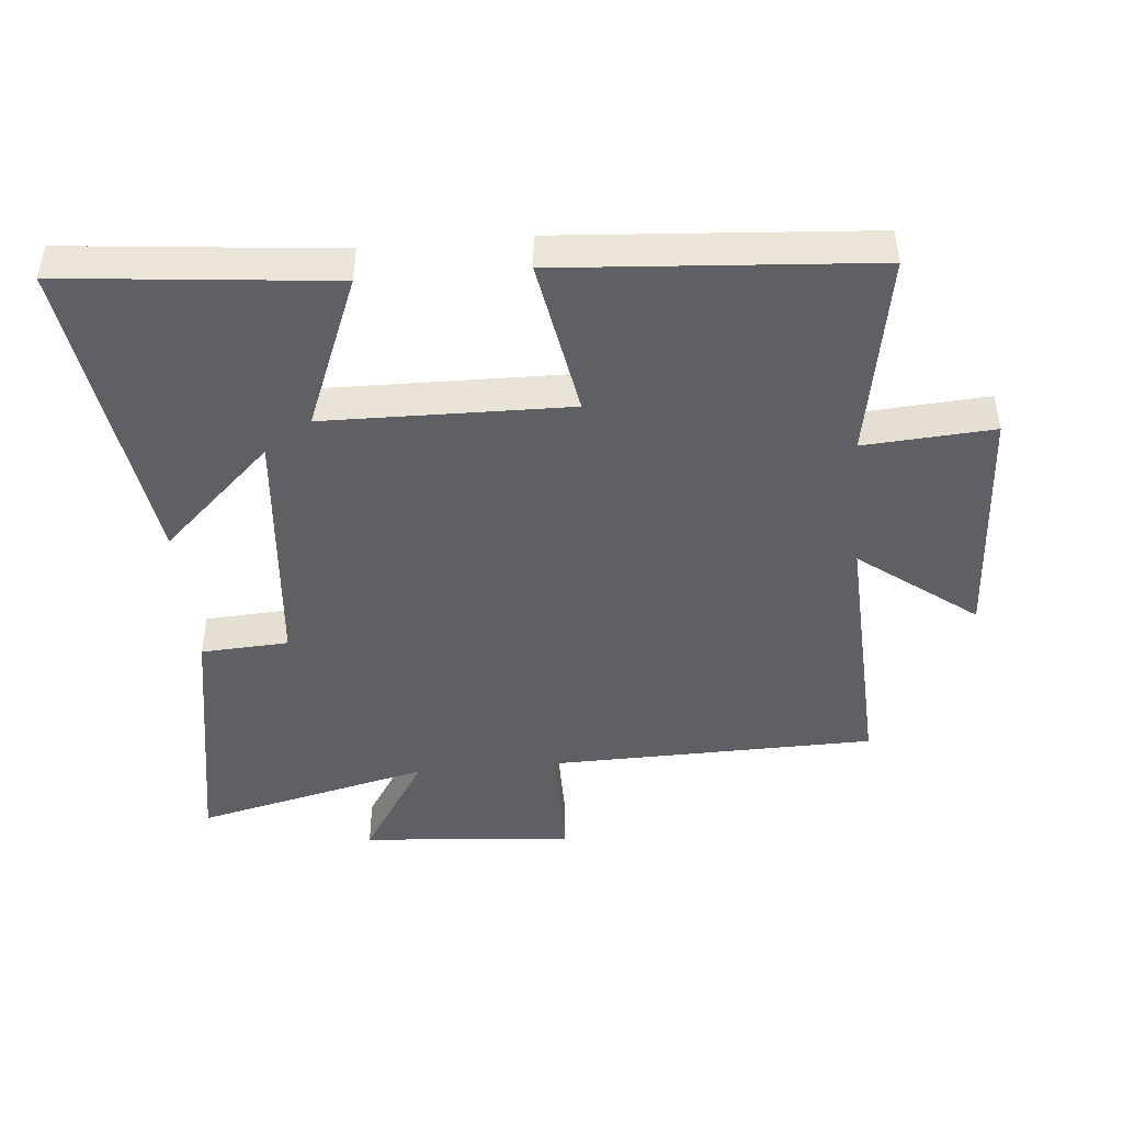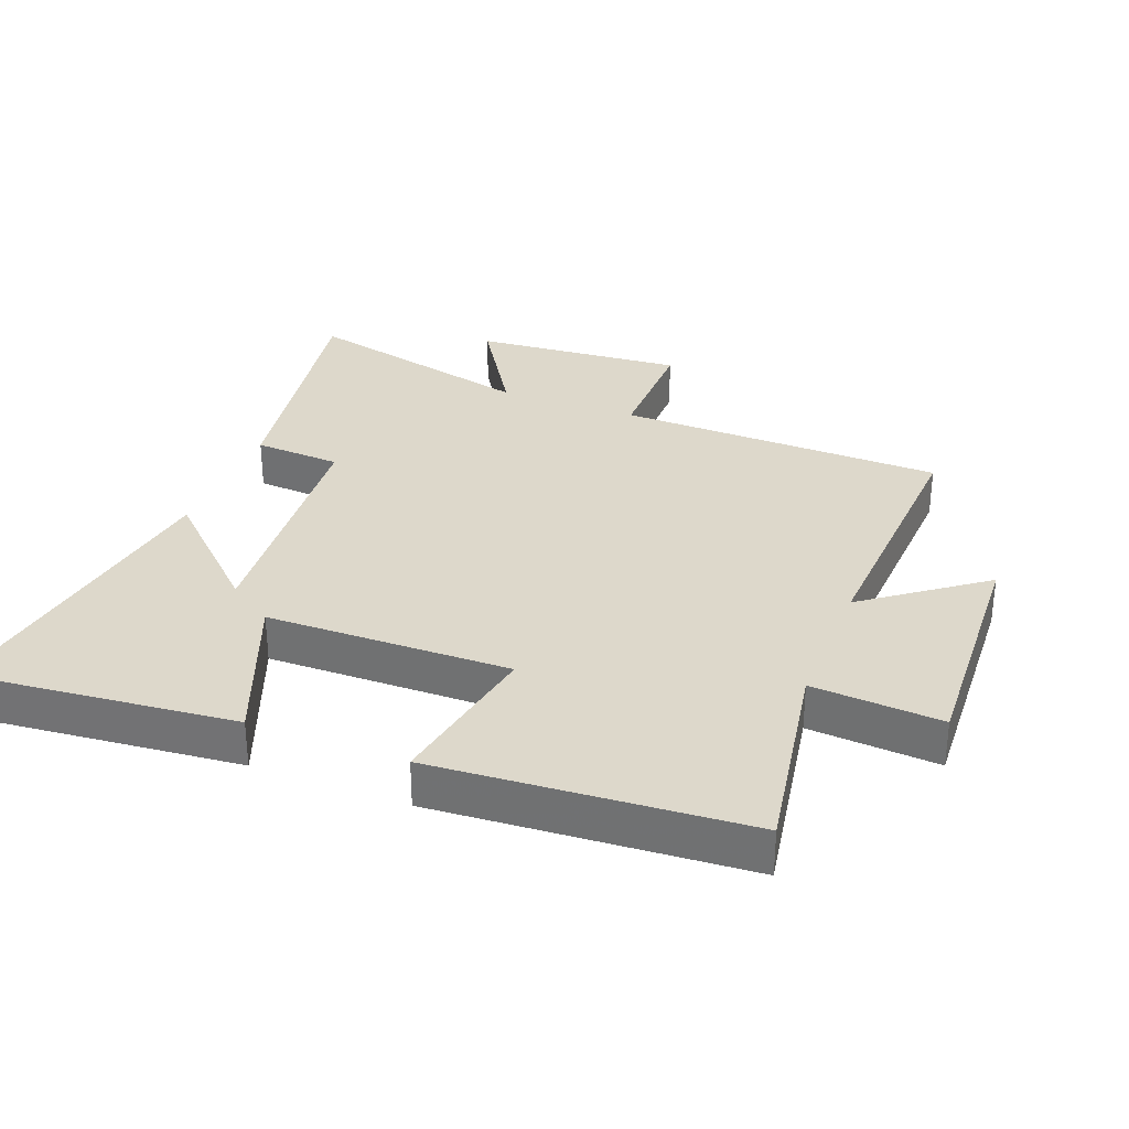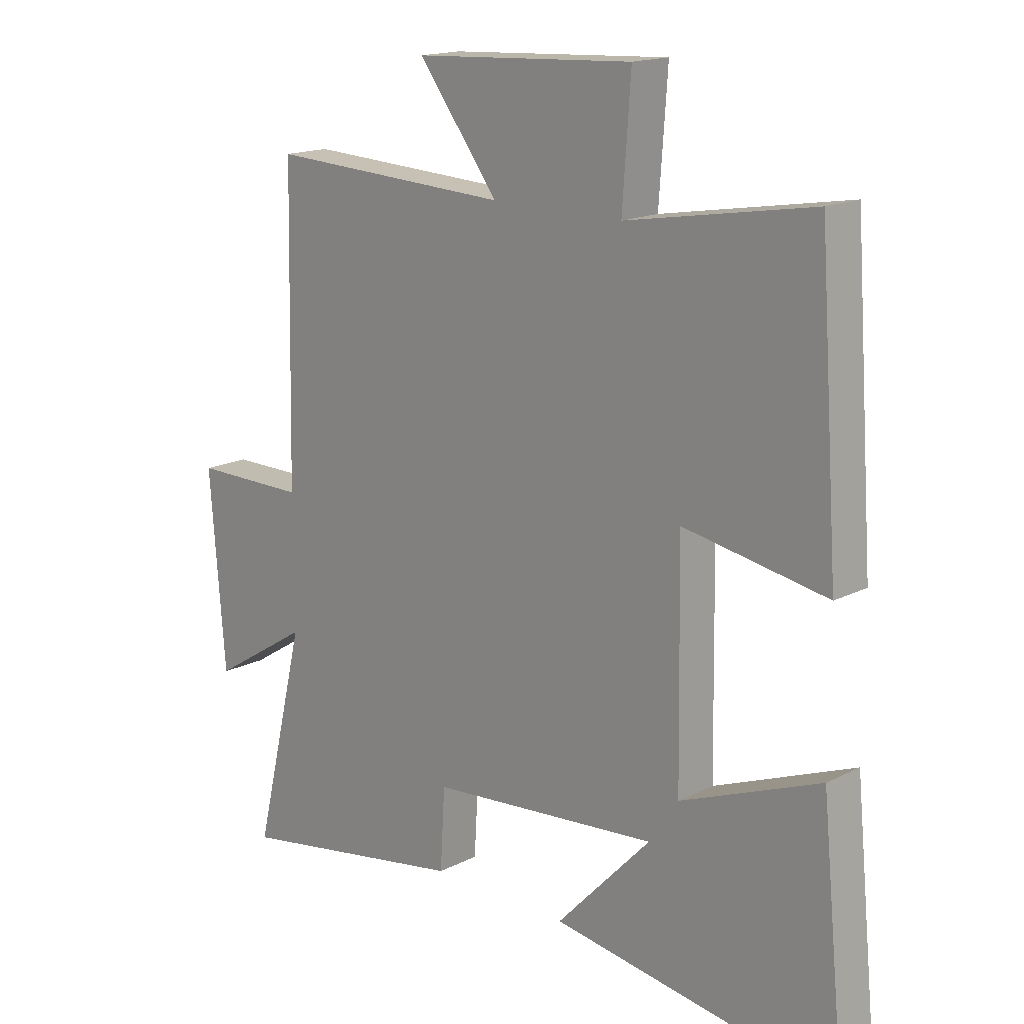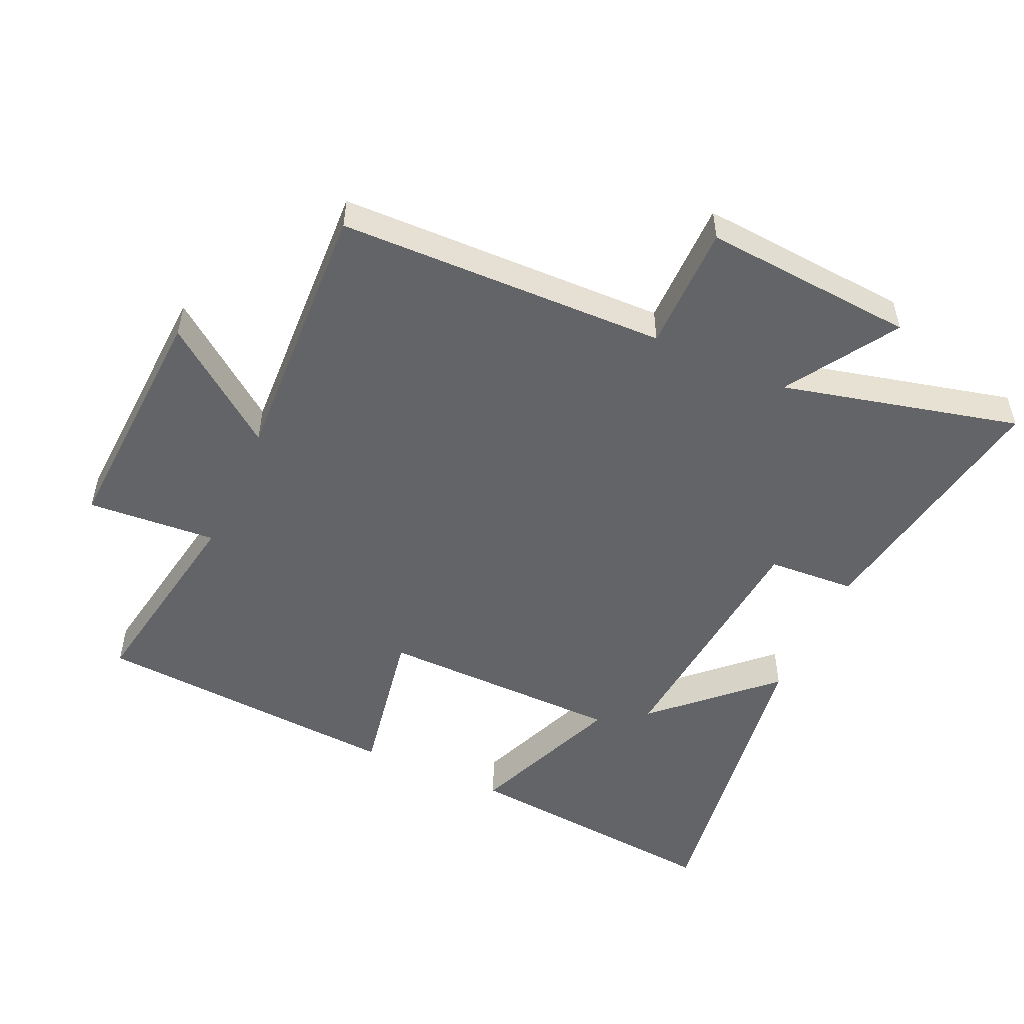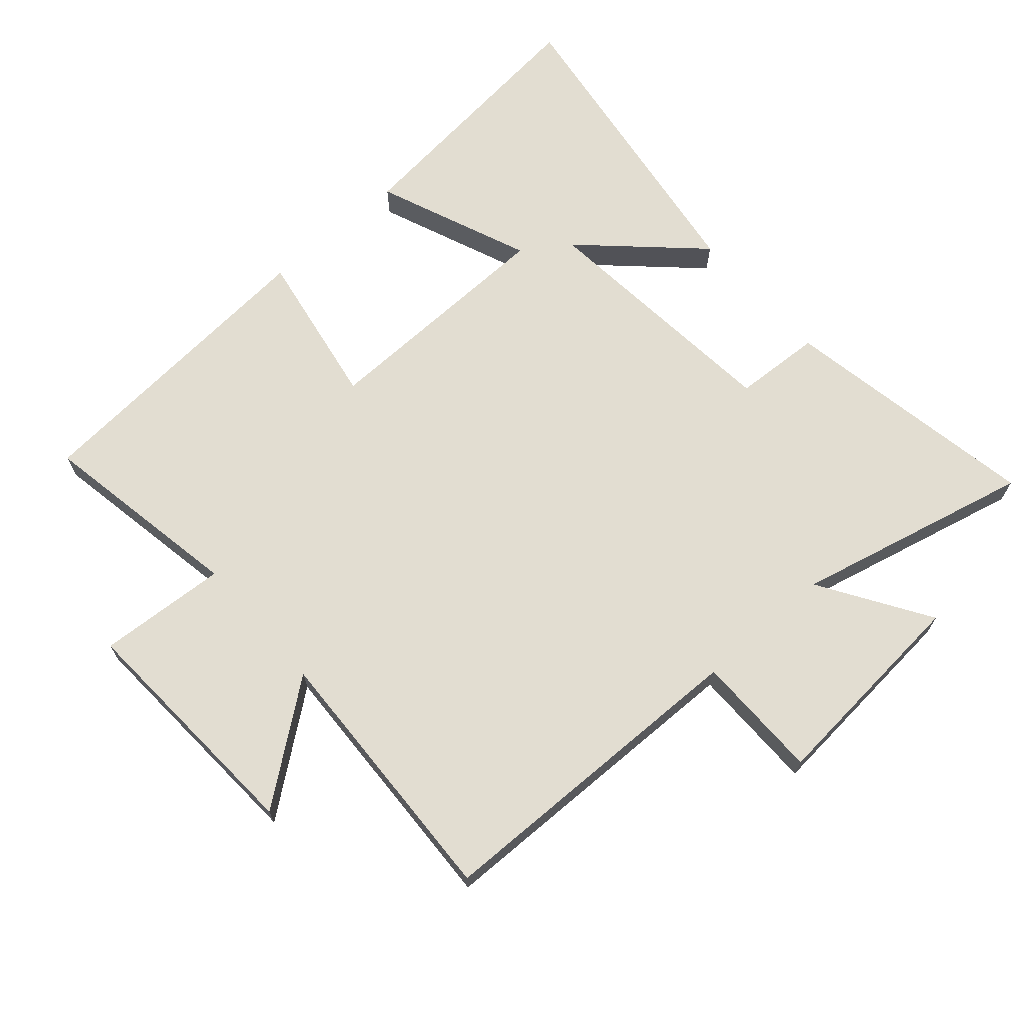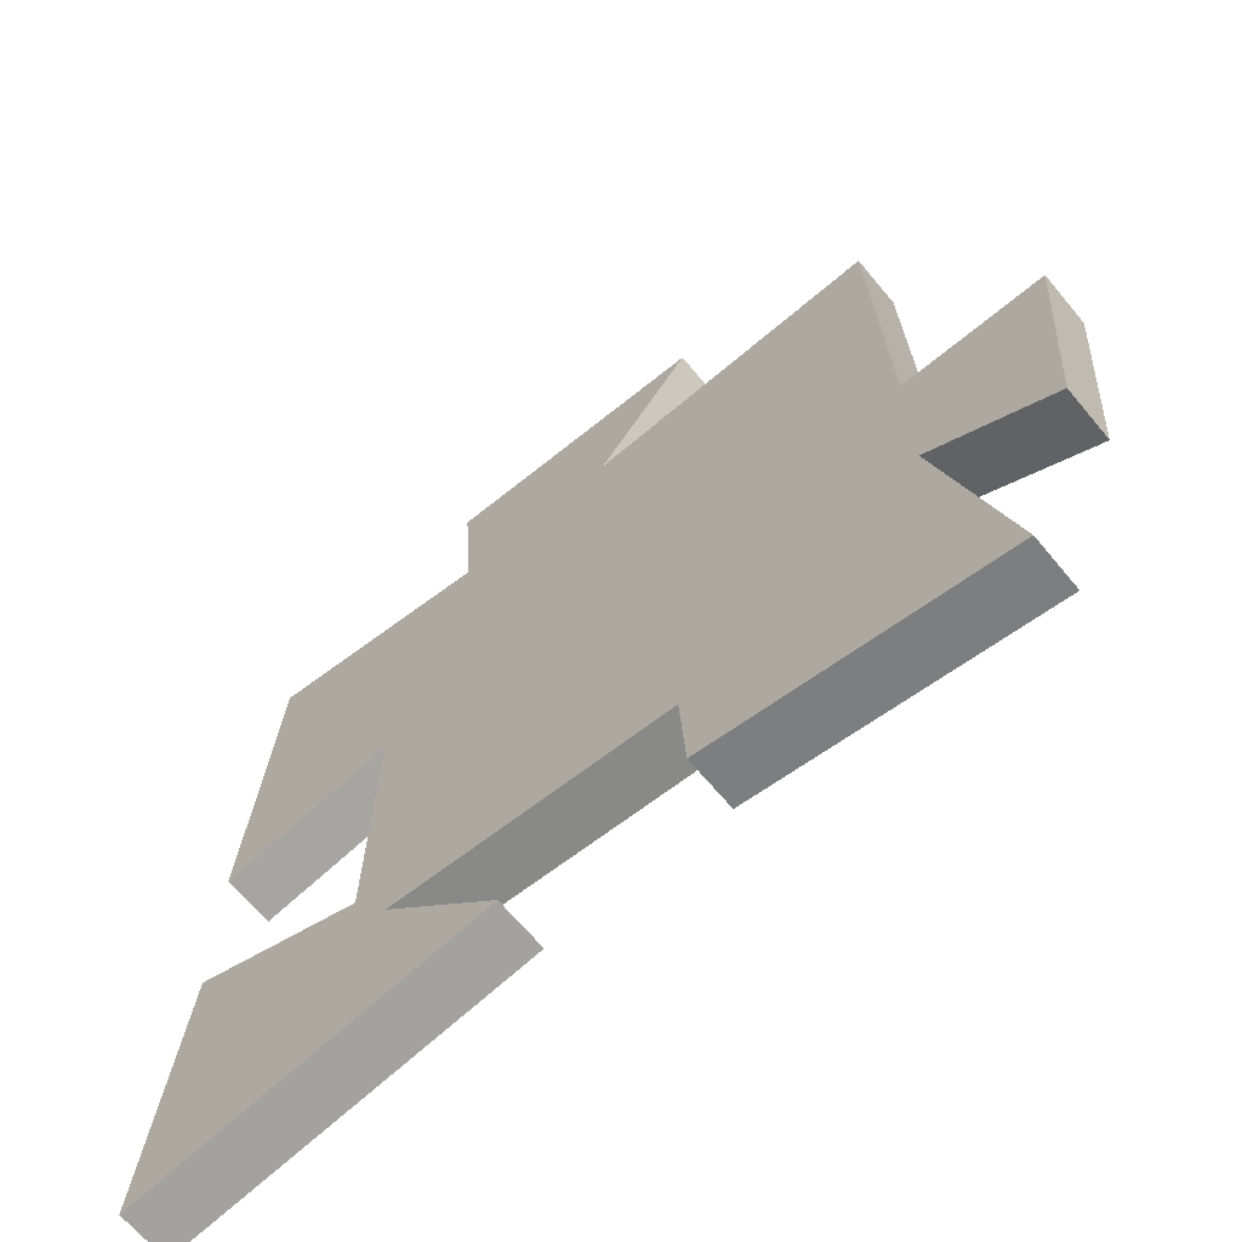
<metadata>
{"format":"obj","ext":"obj","renderer":"f3d","projection":"perspective","resolution":1024,"background":"white","views":[{"elev":-45.1,"azim":-84.9,"up":"+Y"},{"elev":31.3,"azim":-68.6,"up":"+Y"},{"elev":16.5,"azim":-135.8,"up":"+Z"},{"elev":-51.3,"azim":65.7,"up":"+Y"},{"elev":68.5,"azim":48.5,"up":"+Y"},{"elev":-66.9,"azim":39.8,"up":"+Z"}]}
</metadata>
<code>
v 0.588 0.07 -0.57
v 0.188 0.07 -0.5
v 0.18 0.07 -0.365
v -0.212 0.07 -0.329
v -0.05 0.07 -0.5
v -0.541 0.07 -0.572
v -0.5 0.07 -0.16
v -0.262 0.07 -0.255
v -0.256 0.07 0.121
v -0.5 0.07 0.078
v -0.466 0.07 0.555
v -0.149 0.07 0.5
v -0.163 0.07 0.699
v 0.211 0.07 0.679
v 0.075 0.07 0.5
v 0.489 0.07 0.519
v 0.5 0.07 0.014
v 0.695 0.07 0.014
v 0.669 0.07 -0.312
v 0.5 0.07 -0.206
v 0.588 0 -0.57
v 0.188 0 -0.5
v 0.18 0 -0.365
v -0.212 0 -0.329
v -0.05 0 -0.5
v -0.541 0 -0.572
v -0.5 0 -0.16
v -0.262 0 -0.255
v -0.256 0 0.121
v -0.5 0 0.078
v -0.466 0 0.555
v -0.149 0 0.5
v -0.163 0 0.699
v 0.211 0 0.679
v 0.075 0 0.5
v 0.489 0 0.519
v 0.5 0 0.014
v 0.695 0 0.014
v 0.669 0 -0.312
v 0.5 0 -0.206
f 17 18 19 20
f 15 16 17 20
f 15 20 1
f 12 13 14 15
f 12 15 1
f 9 10 11 12
f 8 9 12
f 6 7 8
f 4 5 6
f 4 6 8
f 3 4 8 12
f 1 2 3
f 1 3 12
f 40 39 38 37
f 40 37 36 35
f 21 40 35
f 35 34 33 32
f 21 35 32
f 32 31 30 29
f 32 29 28
f 28 27 26
f 26 25 24
f 28 26 24
f 32 28 24 23
f 23 22 21
f 32 23 21
f 1 21 22 2
f 2 22 23 3
f 3 23 24 4
f 4 24 25 5
f 5 25 26 6
f 6 26 27 7
f 7 27 28 8
f 8 28 29 9
f 9 29 30 10
f 10 30 31 11
f 11 31 32 12
f 12 32 33 13
f 13 33 34 14
f 14 34 35 15
f 15 35 36 16
f 16 36 37 17
f 17 37 38 18
f 18 38 39 19
f 19 39 40 20
f 20 40 21 1

</code>
